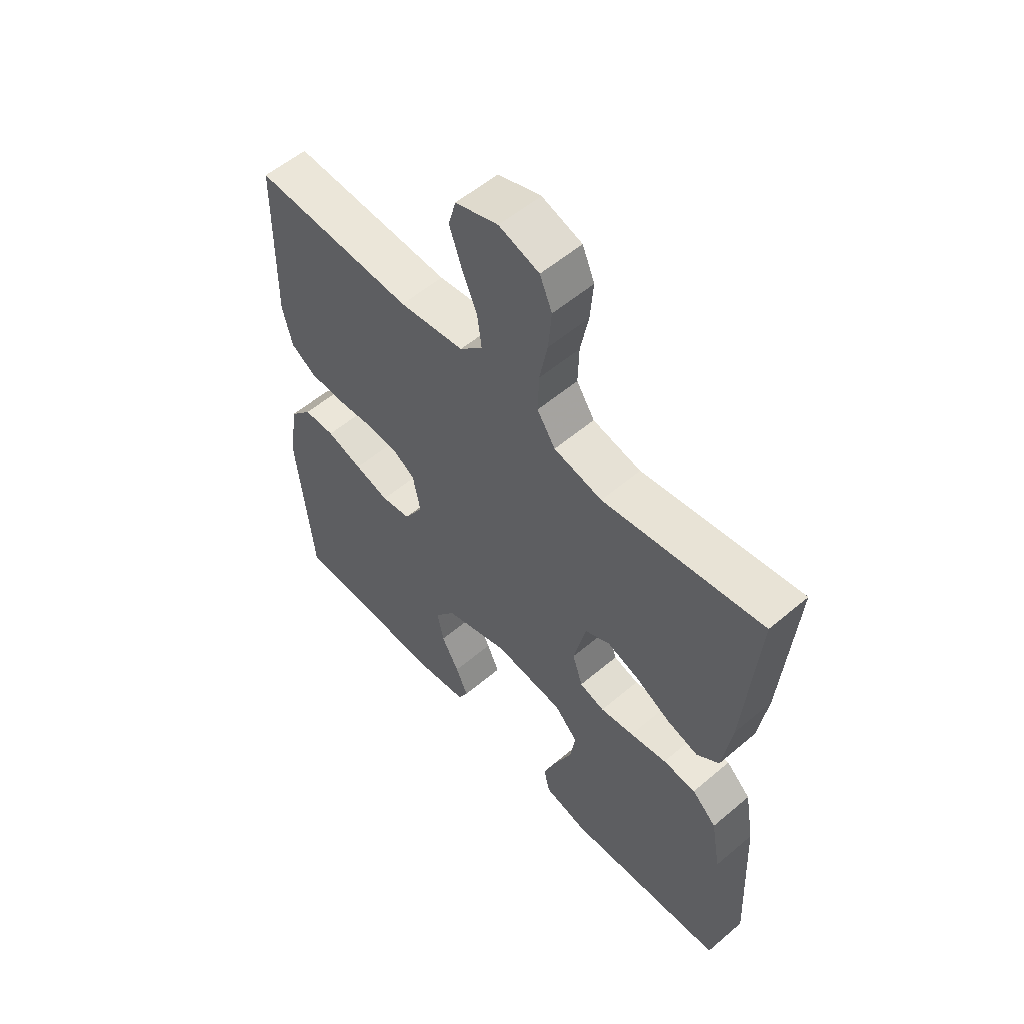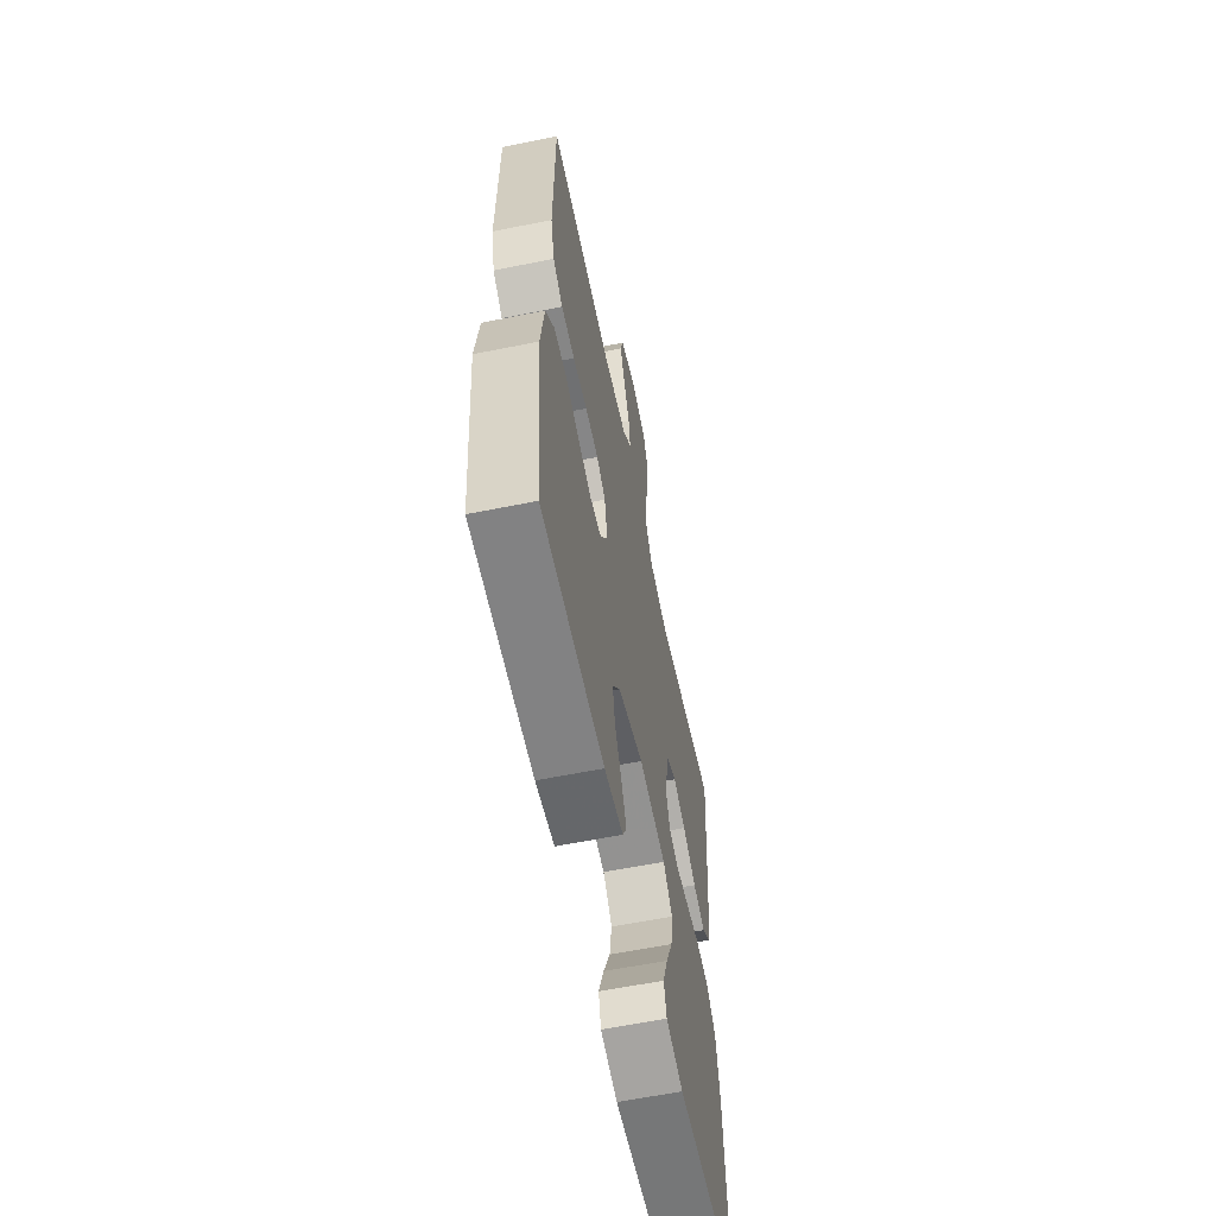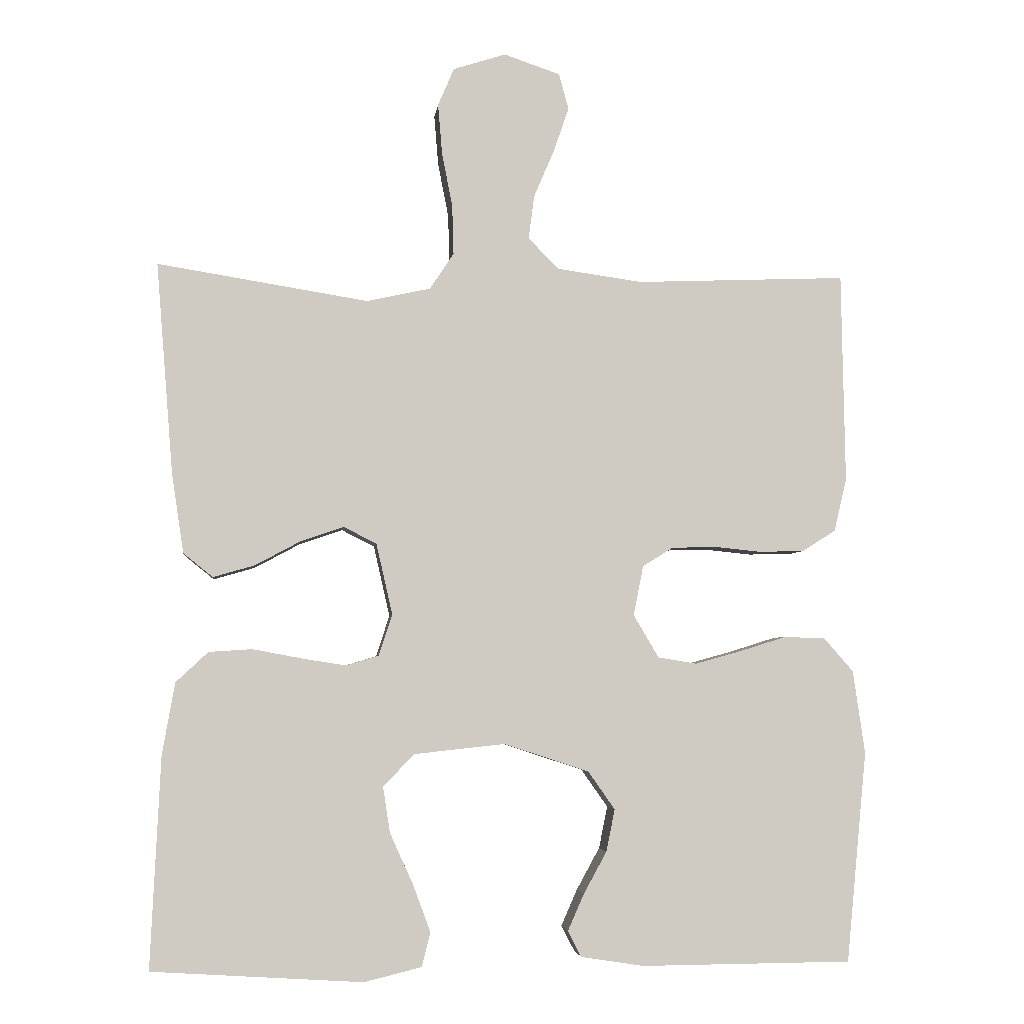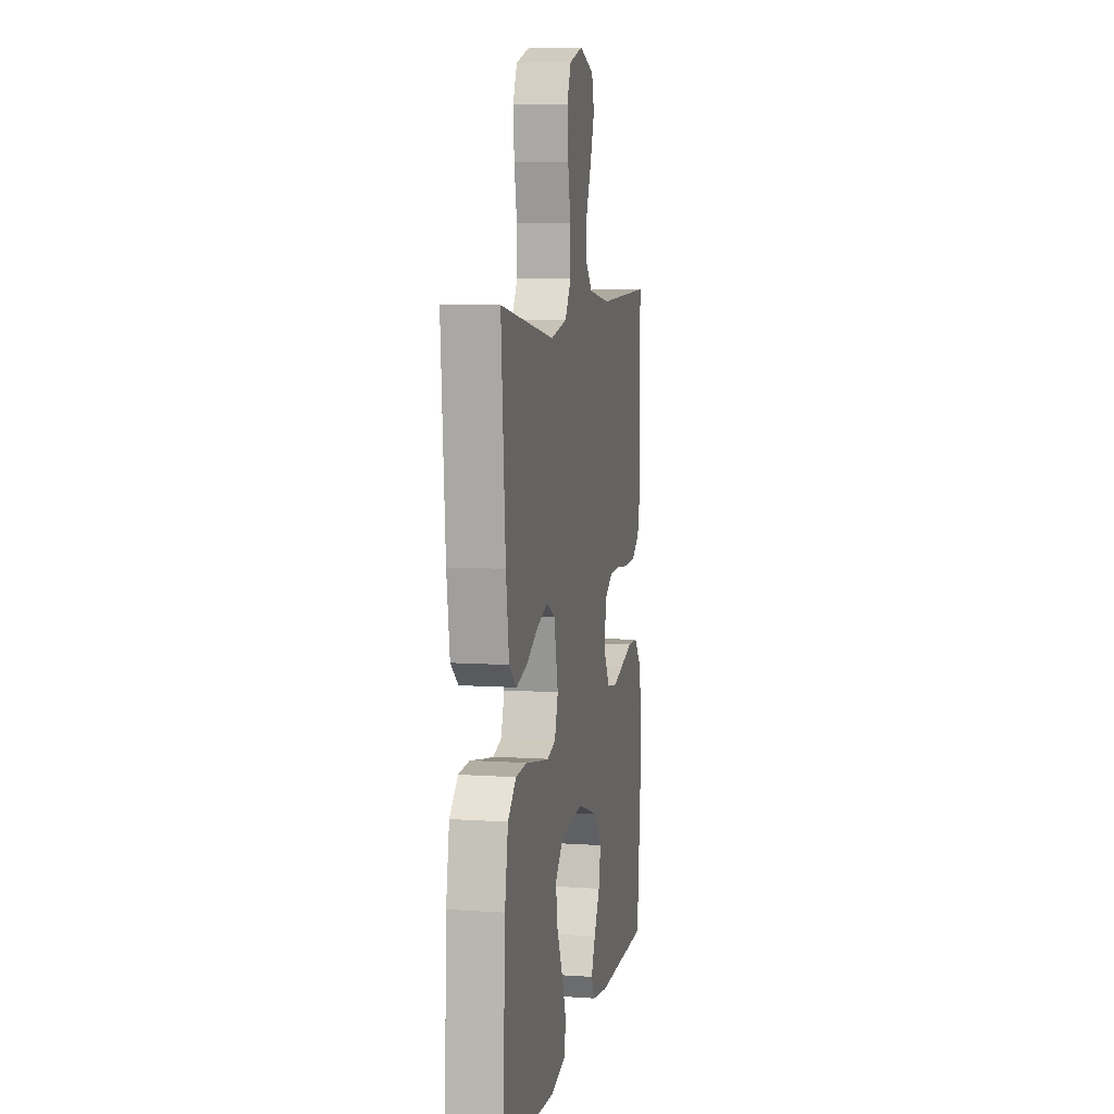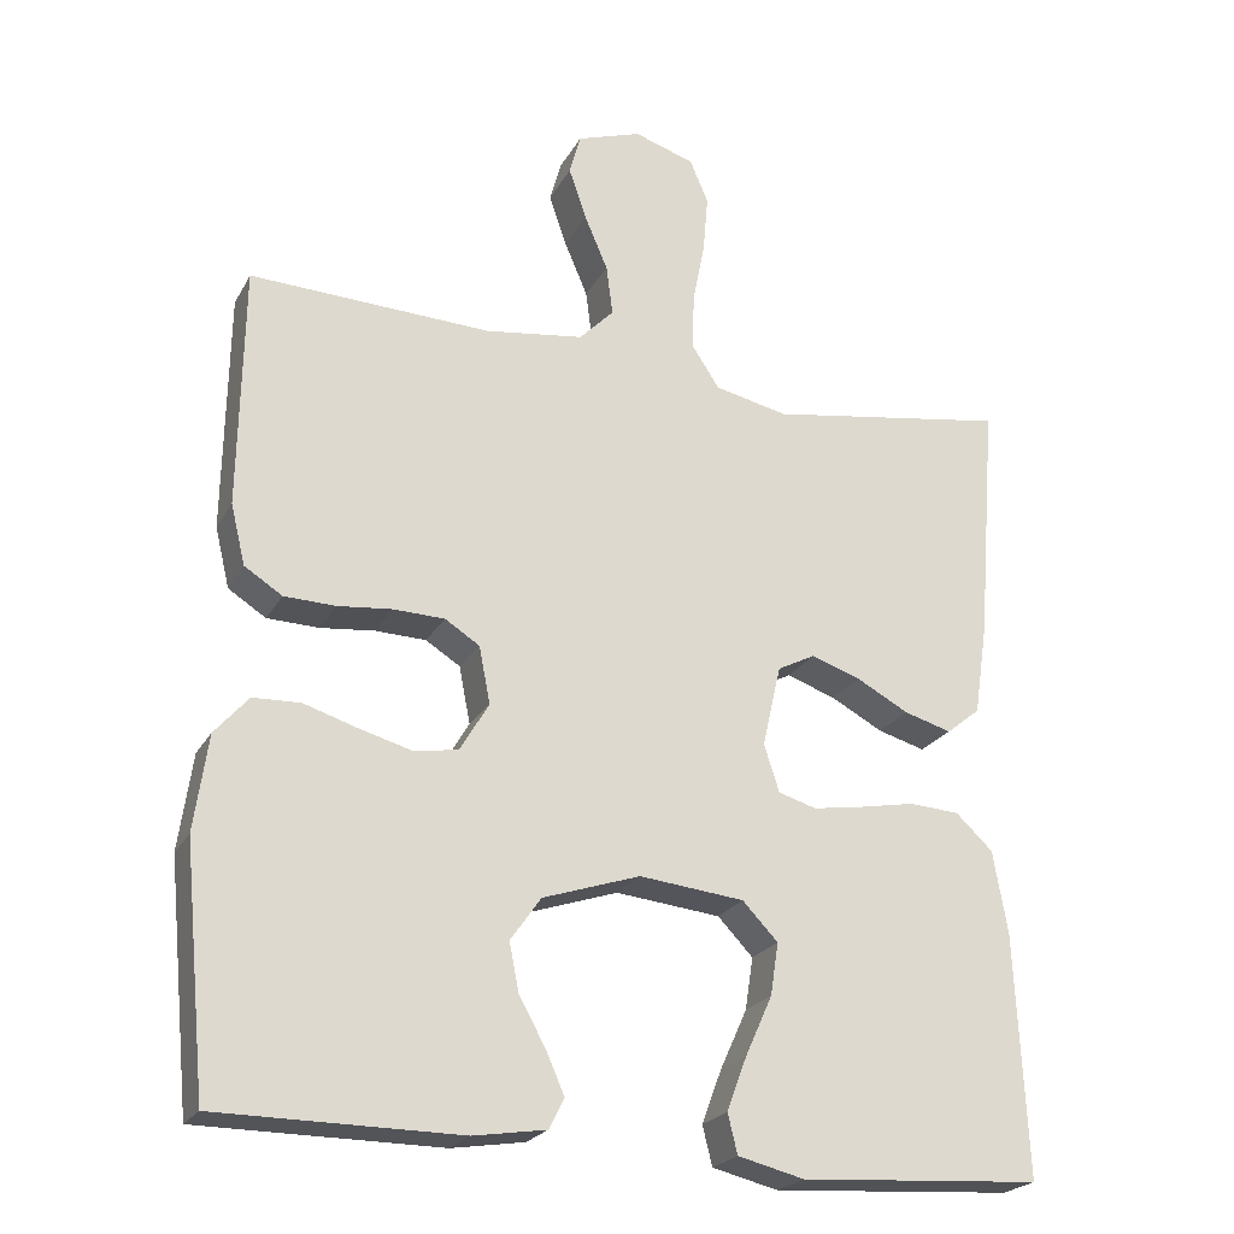
<metadata>
{"format":"obj","ext":"obj","renderer":"f3d","projection":"perspective","resolution":1024,"background":"white","views":[{"elev":56.1,"azim":-131.6,"up":"+Z"},{"elev":-60.5,"azim":101.7,"up":"+Z"},{"elev":-4.3,"azim":-6.5,"up":"+Z"},{"elev":7.3,"azim":-79.1,"up":"+Z"},{"elev":-22.9,"azim":157.7,"up":"+Z"}]}
</metadata>
<code>
v 0.5 0.07 0.5
v 0.505 0.07 0.2
v 0.487 0.07 0.125
v 0.44 0.07 0.095
v 0.376 0.07 0.093
v 0.308 0.07 0.1
v 0.245 0.07 0.098
v 0.202 0.07 0.071
v 0.188 0.07 0
v 0.224 0.07 -0.061
v 0.279 0.07 -0.07
v 0.344 0.07 -0.052
v 0.411 0.07 -0.031
v 0.47 0.07 -0.033
v 0.512 0.07 -0.081
v 0.529 0.07 -0.2
v 0.5 0.07 -0.5
v 0.2 0.07 -0.502
v 0.11 0.07 -0.488
v 0.091 0.07 -0.451
v 0.114 0.07 -0.399
v 0.147 0.07 -0.339
v 0.159 0.07 -0.279
v 0.121 0.07 -0.225
v 0 0.07 -0.185
v -0.13 0.07 -0.199
v -0.174 0.07 -0.245
v -0.164 0.07 -0.31
v -0.131 0.07 -0.383
v -0.106 0.07 -0.45
v -0.118 0.07 -0.499
v -0.2 0.07 -0.519
v -0.5 0.07 -0.5
v -0.486 0.07 -0.2
v -0.468 0.07 -0.097
v -0.422 0.07 -0.054
v -0.36 0.07 -0.05
v -0.291 0.07 -0.063
v -0.228 0.07 -0.073
v -0.181 0.07 -0.059
v -0.162 0.07 0
v -0.185 0.07 0.101
v -0.232 0.07 0.125
v -0.293 0.07 0.104
v -0.358 0.07 0.069
v -0.417 0.07 0.052
v -0.459 0.07 0.086
v -0.476 0.07 0.2
v -0.5 0.07 0.5
v -0.2 0.07 0.452
v -0.109 0.07 0.472
v -0.075 0.07 0.524
v -0.077 0.07 0.594
v -0.092 0.07 0.671
v -0.098 0.07 0.743
v -0.075 0.07 0.797
v 0 0.07 0.821
v 0.08 0.07 0.794
v 0.094 0.07 0.743
v 0.072 0.07 0.679
v 0.043 0.07 0.611
v 0.035 0.07 0.549
v 0.078 0.07 0.505
v 0.2 0.07 0.488
v 0.5 0 0.5
v 0.505 0 0.2
v 0.487 0 0.125
v 0.44 0 0.095
v 0.376 0 0.093
v 0.308 0 0.1
v 0.245 0 0.098
v 0.202 0 0.071
v 0.188 0 0
v 0.224 0 -0.061
v 0.279 0 -0.07
v 0.344 0 -0.052
v 0.411 0 -0.031
v 0.47 0 -0.033
v 0.512 0 -0.081
v 0.529 0 -0.2
v 0.5 0 -0.5
v 0.2 0 -0.502
v 0.11 0 -0.488
v 0.091 0 -0.451
v 0.114 0 -0.399
v 0.147 0 -0.339
v 0.159 0 -0.279
v 0.121 0 -0.225
v 0 0 -0.185
v -0.13 0 -0.199
v -0.174 0 -0.245
v -0.164 0 -0.31
v -0.131 0 -0.383
v -0.106 0 -0.45
v -0.118 0 -0.499
v -0.2 0 -0.519
v -0.5 0 -0.5
v -0.486 0 -0.2
v -0.468 0 -0.097
v -0.422 0 -0.054
v -0.36 0 -0.05
v -0.291 0 -0.063
v -0.228 0 -0.073
v -0.181 0 -0.059
v -0.162 0 0
v -0.185 0 0.101
v -0.232 0 0.125
v -0.293 0 0.104
v -0.358 0 0.069
v -0.417 0 0.052
v -0.459 0 0.086
v -0.476 0 0.2
v -0.5 0 0.5
v -0.2 0 0.452
v -0.109 0 0.472
v -0.075 0 0.524
v -0.077 0 0.594
v -0.092 0 0.671
v -0.098 0 0.743
v -0.075 0 0.797
v 0 0 0.821
v 0.08 0 0.794
v 0.094 0 0.743
v 0.072 0 0.679
v 0.043 0 0.611
v 0.035 0 0.549
v 0.078 0 0.505
v 0.2 0 0.488
f 58 59 60 61
f 56 57 58 61
f 56 61 62
f 53 54 55 56
f 52 53 56 62
f 51 52 62 63
f 47 48 49 50
f 44 45 46 47
f 43 44 47 50
f 42 43 50 51
f 35 36 37 38
f 35 38 39
f 34 35 39
f 33 34 39 40
f 28 29 30 31
f 28 31 32 33
f 19 20 21 22
f 17 18 19 22
f 17 22 23
f 16 17 23 24
f 12 13 14 15
f 11 12 15 16
f 10 11 16 24
f 3 4 5 6
f 3 6 7
f 64 1 2 3
f 64 3 7
f 63 64 7 8
f 41 42 51 63
f 40 41 63 8
f 27 28 33
f 26 27 33 40
f 25 26 40 8
f 9 10 24 25
f 8 9 25
f 125 124 123 122
f 125 122 121 120
f 126 125 120
f 120 119 118 117
f 126 120 117 116
f 127 126 116 115
f 114 113 112 111
f 111 110 109 108
f 114 111 108 107
f 115 114 107 106
f 102 101 100 99
f 103 102 99
f 103 99 98
f 104 103 98 97
f 95 94 93 92
f 97 96 95 92
f 86 85 84 83
f 86 83 82 81
f 87 86 81
f 88 87 81 80
f 79 78 77 76
f 80 79 76 75
f 88 80 75 74
f 70 69 68 67
f 71 70 67
f 67 66 65 128
f 71 67 128
f 72 71 128 127
f 127 115 106 105
f 72 127 105 104
f 97 92 91
f 104 97 91 90
f 72 104 90 89
f 89 88 74 73
f 89 73 72
f 1 65 66 2
f 2 66 67 3
f 3 67 68 4
f 4 68 69 5
f 5 69 70 6
f 6 70 71 7
f 7 71 72 8
f 8 72 73 9
f 9 73 74 10
f 10 74 75 11
f 11 75 76 12
f 12 76 77 13
f 13 77 78 14
f 14 78 79 15
f 15 79 80 16
f 16 80 81 17
f 17 81 82 18
f 18 82 83 19
f 19 83 84 20
f 20 84 85 21
f 21 85 86 22
f 22 86 87 23
f 23 87 88 24
f 24 88 89 25
f 25 89 90 26
f 26 90 91 27
f 27 91 92 28
f 28 92 93 29
f 29 93 94 30
f 30 94 95 31
f 31 95 96 32
f 32 96 97 33
f 33 97 98 34
f 34 98 99 35
f 35 99 100 36
f 36 100 101 37
f 37 101 102 38
f 38 102 103 39
f 39 103 104 40
f 40 104 105 41
f 41 105 106 42
f 42 106 107 43
f 43 107 108 44
f 44 108 109 45
f 45 109 110 46
f 46 110 111 47
f 47 111 112 48
f 48 112 113 49
f 49 113 114 50
f 50 114 115 51
f 51 115 116 52
f 52 116 117 53
f 53 117 118 54
f 54 118 119 55
f 55 119 120 56
f 56 120 121 57
f 57 121 122 58
f 58 122 123 59
f 59 123 124 60
f 60 124 125 61
f 61 125 126 62
f 62 126 127 63
f 63 127 128 64
f 64 128 65 1

</code>
